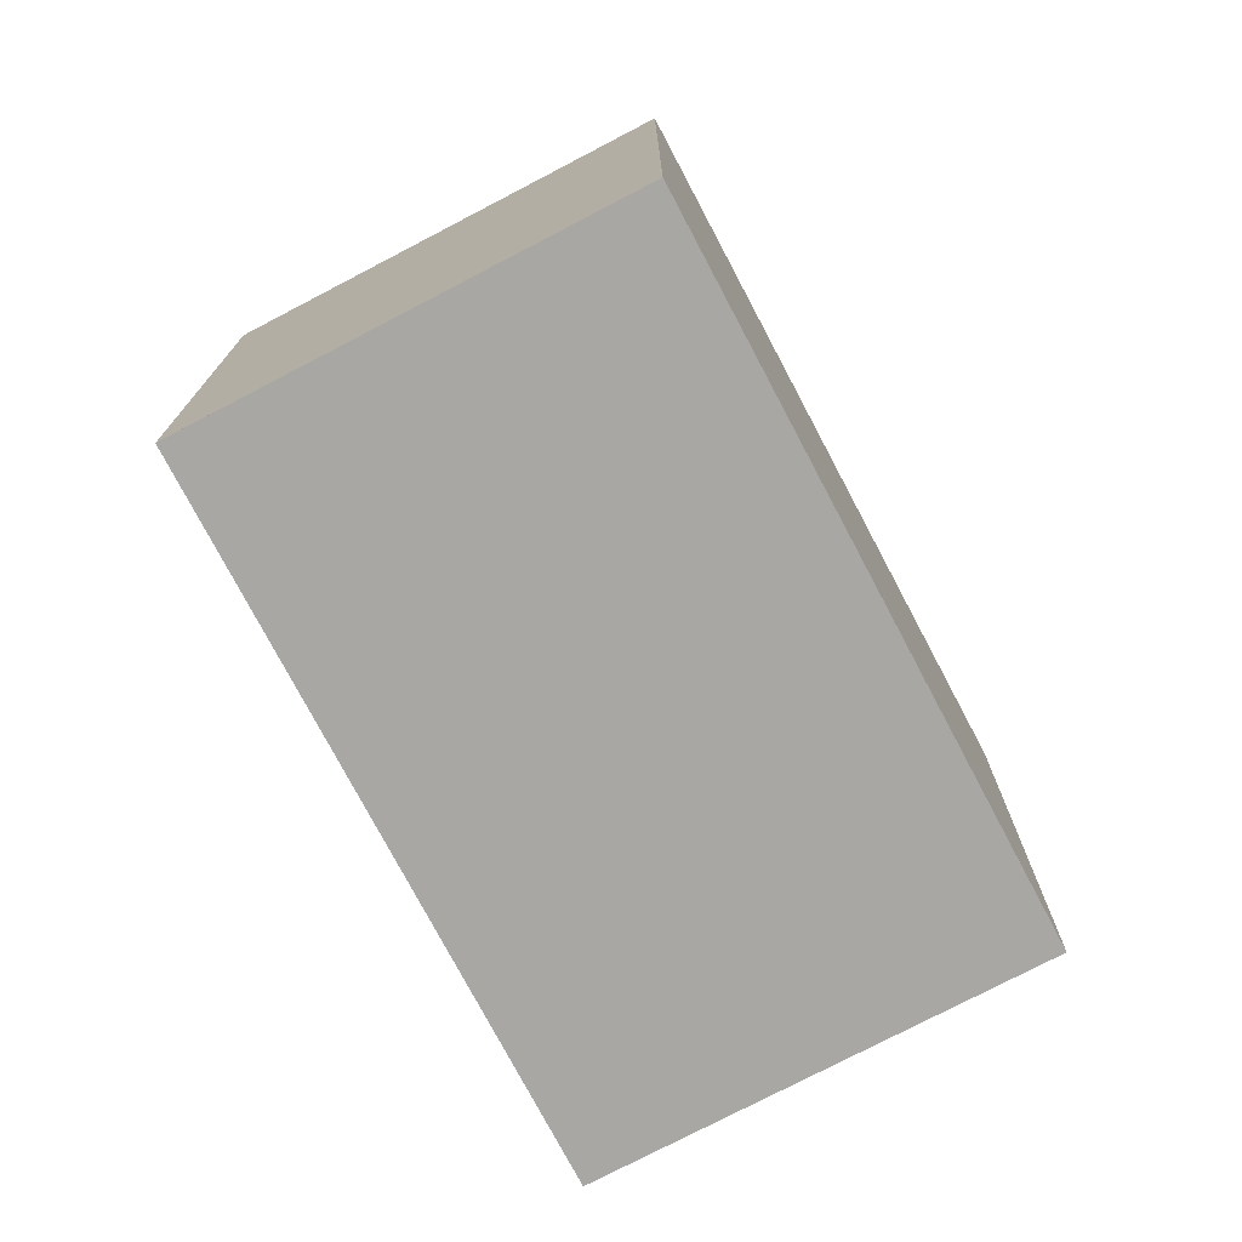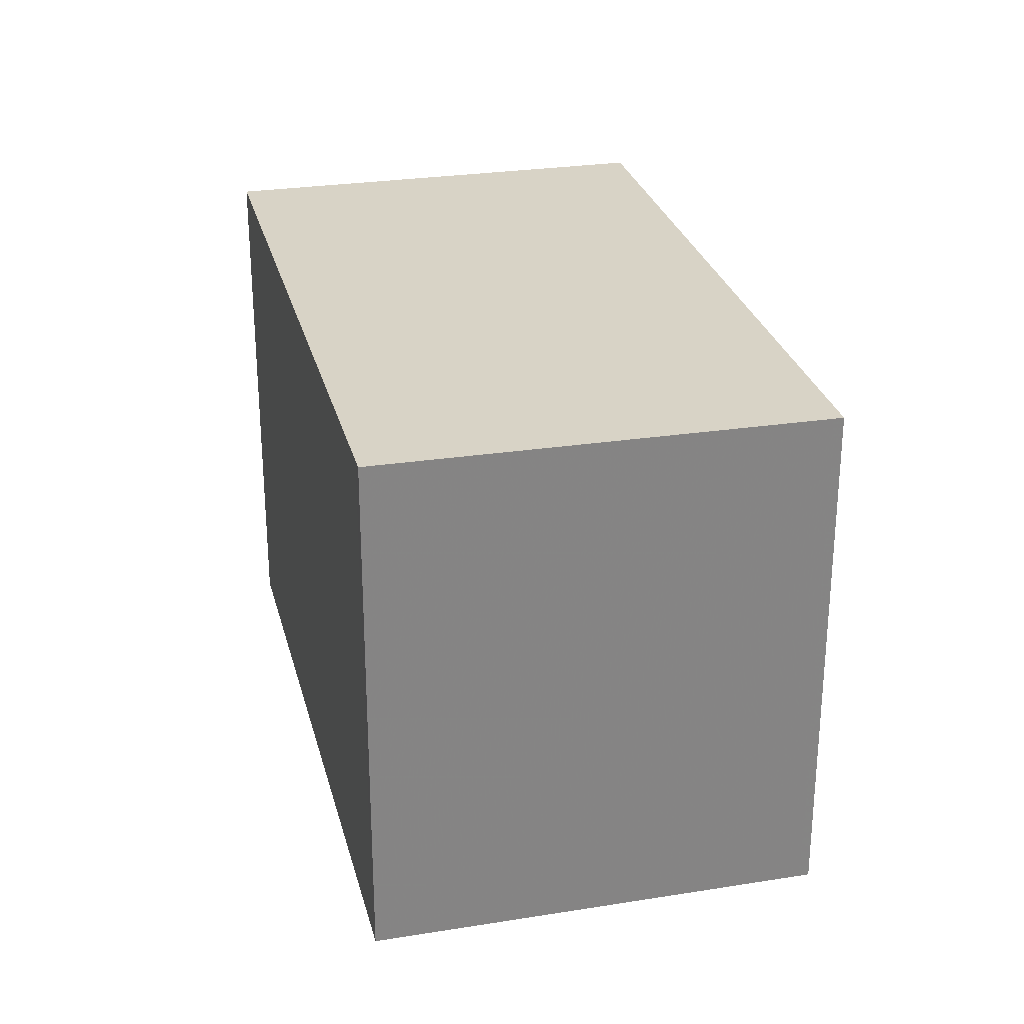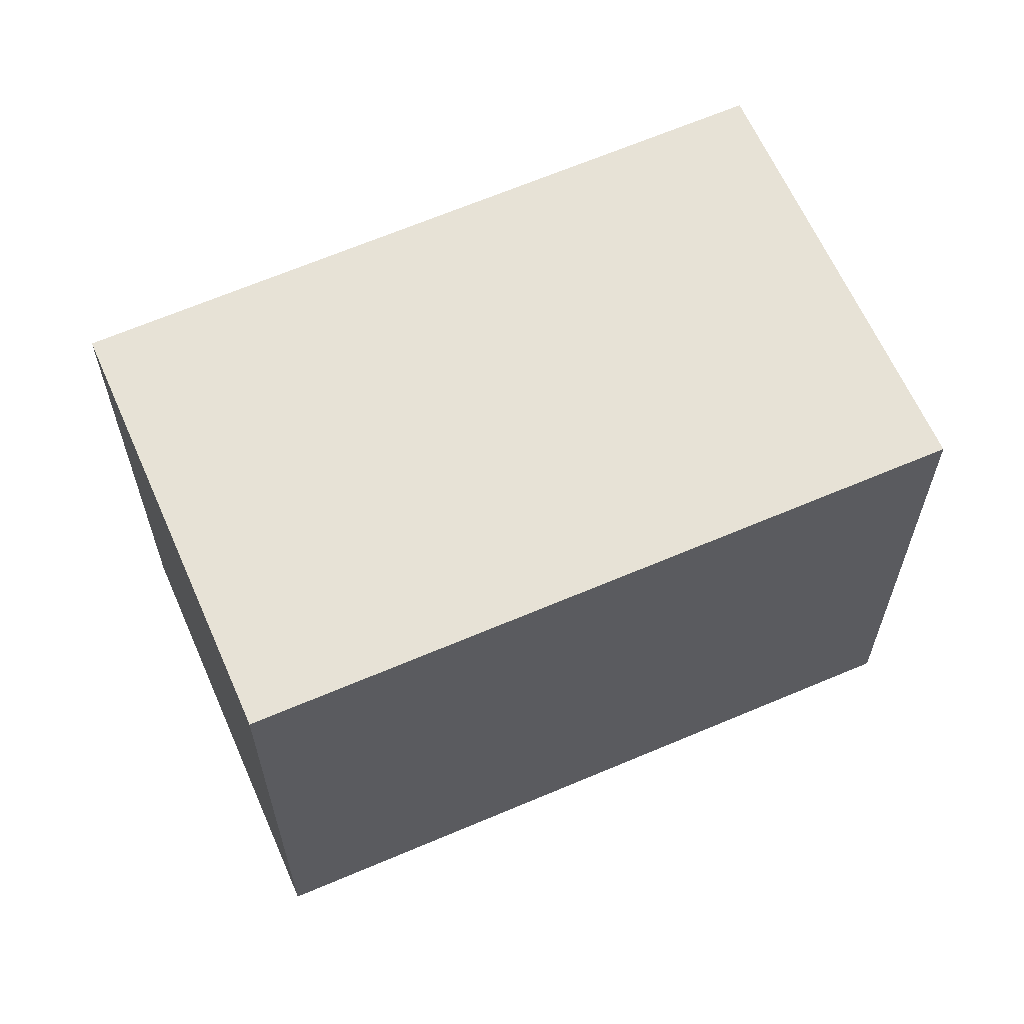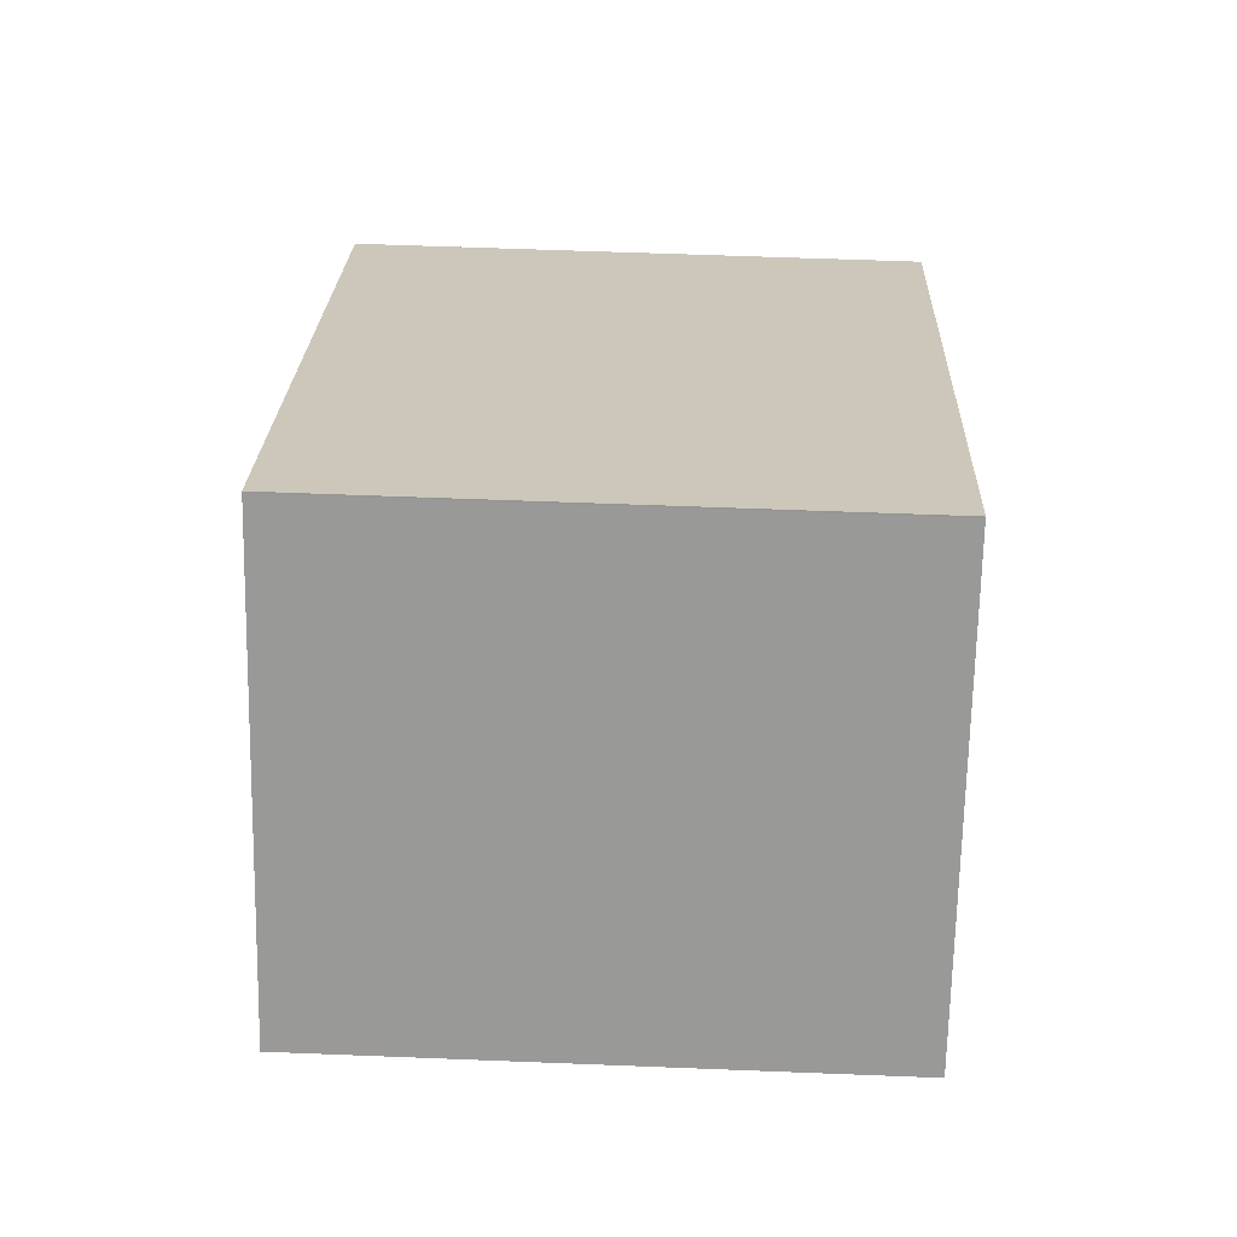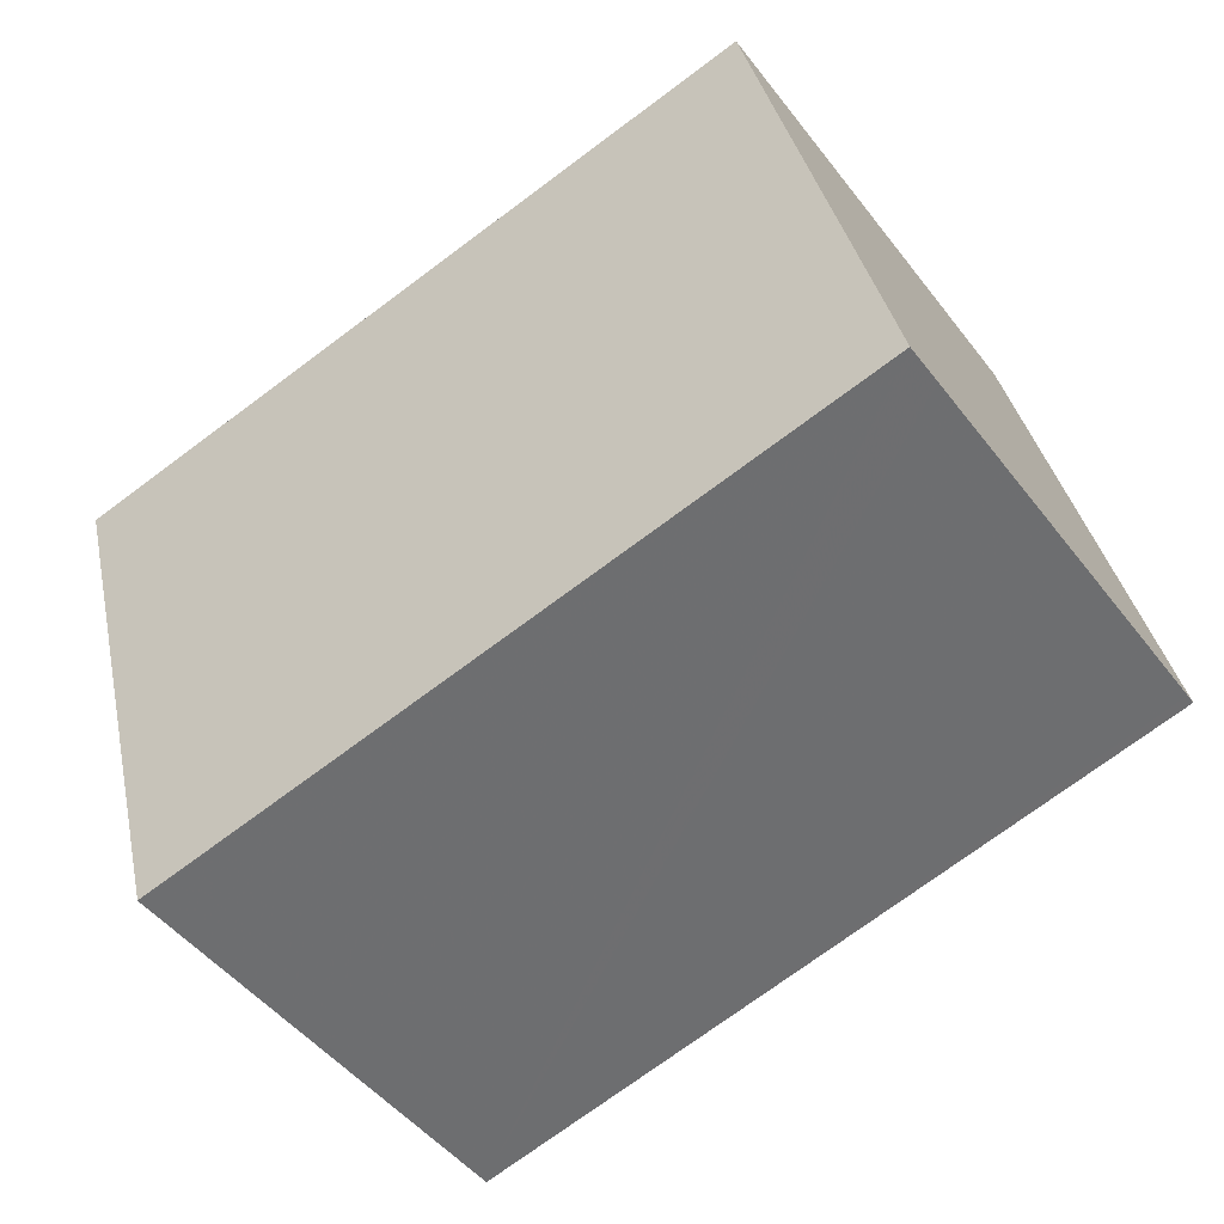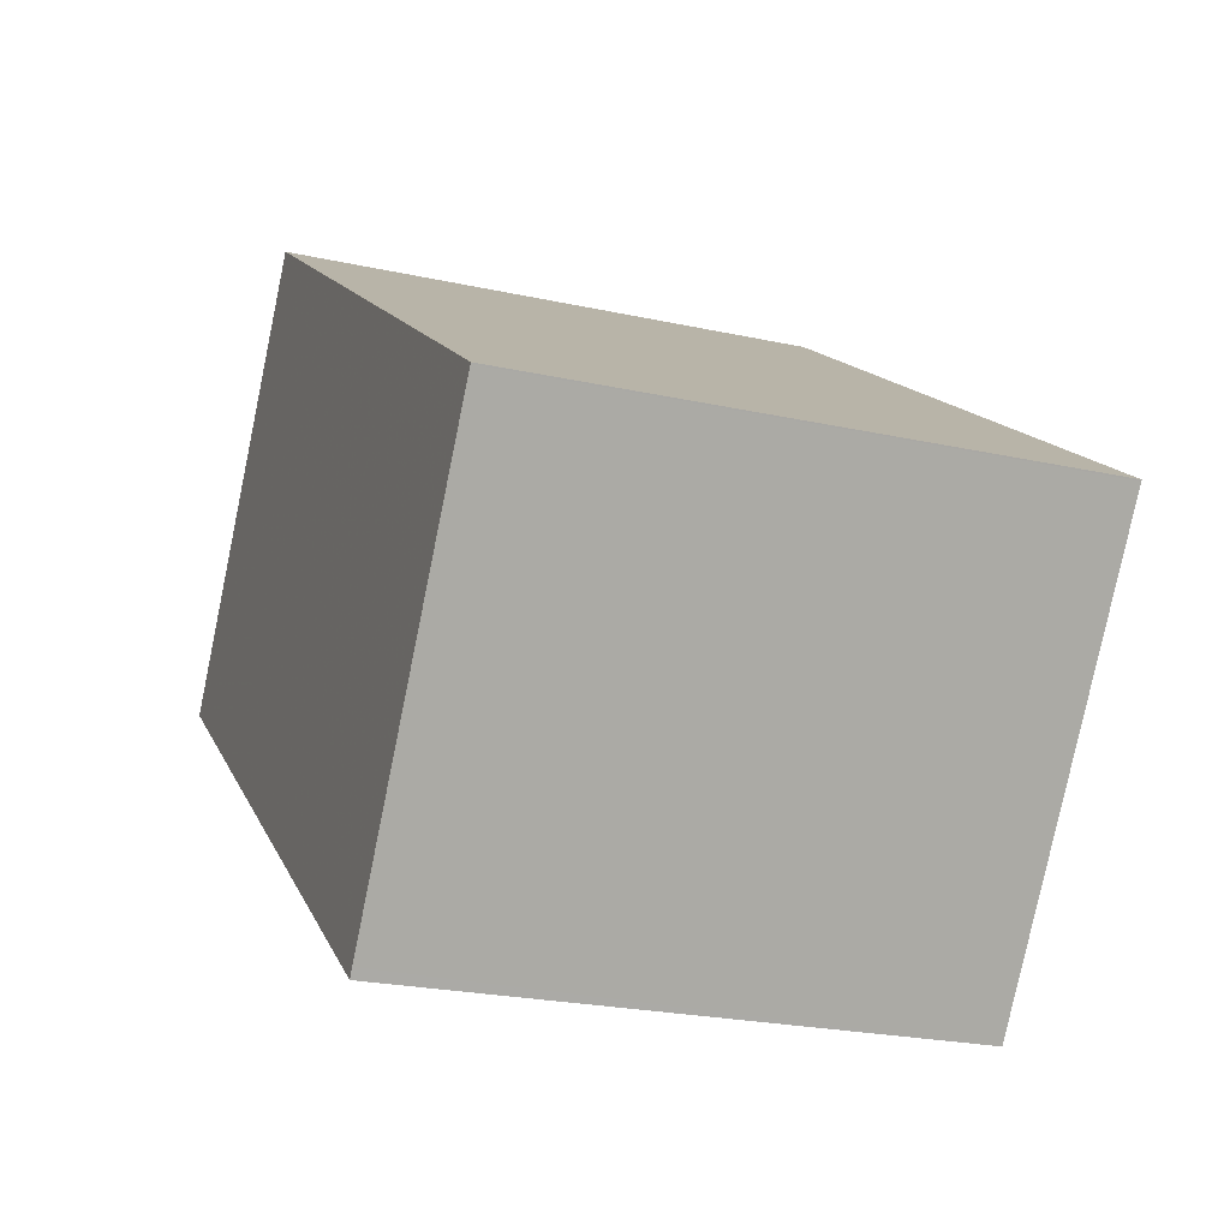
<metadata>
{"format":"obj","ext":"obj","renderer":"f3d","projection":"perspective","resolution":1024,"background":"white","views":[{"elev":-74.7,"azim":153.1,"up":"+Z"},{"elev":28.6,"azim":-68.5,"up":"+Z"},{"elev":63.0,"azim":-168.1,"up":"+Z"},{"elev":56.5,"azim":92.4,"up":"+Y"},{"elev":35.9,"azim":-11.7,"up":"+Y"},{"elev":-23.5,"azim":-110.4,"up":"+Y"}]}
</metadata>
<code>
v -582.1 -1400 2.628
v -579.2 -1398 2.6
v -577.9 -1399 2.58
v -580.8 -1402 2.608
v -579 -1398 2.599
v -577.9 -1399 2.58
v -579.2 -1398 2.6
v -582.1 -1400 2.628
v -582 -1400 2.628
v -580.7 -1401 2.607
v -582 -1400 2.628
v -580.8 -1401 2.608
v -577.9 -1399 2.581
v -580.8 -1401 2.608
v -577.9 -1399 2.58
v -582 -1400 2.628
v -582.1 -1400 2.628
v -582.1 -1400 0
v -582 -1400 4.441e-16
v -579.2 -1398 2.6
v -579.2 -1398 2.6
v -579.2 -1398 -4.441e-16
v -579.2 -1398 0
v -577.9 -1399 2.58
v -577.9 -1399 2.58
v -577.9 -1399 -4.441e-16
v -577.9 -1399 0
v -580.8 -1401 2.608
v -580.8 -1402 2.608
v -580.8 -1402 0
v -580.8 -1401 0
v -577.9 -1399 2.58
v -579 -1398 2.599
v -579 -1398 4.441e-16
v -577.9 -1399 4.441e-16
v -580.7 -1401 2.607
v -577.9 -1399 2.58
v -577.9 -1399 0
v -580.7 -1401 0
v -579 -1398 2.599
v -579.2 -1398 2.6
v -579.2 -1398 0
v -579 -1398 4.441e-16
v -582.1 -1400 2.628
v -582.1 -1400 2.628
v -582.1 -1400 0
v -582.1 -1400 0
v -580.8 -1402 2.608
v -580.7 -1401 2.607
v -580.7 -1401 0
v -580.8 -1402 0
v -579.2 -1398 2.6
v -582 -1400 2.628
v -582 -1400 4.441e-16
v -579.2 -1398 -4.441e-16
v -582.1 -1400 2.628
v -580.8 -1401 2.608
v -580.8 -1401 0
v -582.1 -1400 0
v -577.9 -1399 2.58
v -577.9 -1399 2.58
v -577.9 -1399 4.441e-16
v -577.9 -1399 -4.441e-16
v -582.1 -1400 0
v -579.2 -1398 0
v -577.9 -1399 0
v -580.8 -1402 0
f 9 8 1 11
f 15 3 6 13
f 12 10 4 14
f 13 6 10 12
f 11 2 7 9
f 12 9 7 5 13
f 14 8 9 12
f 13 5 15
f 17 18 19 16
f 21 22 23 20
f 25 26 27 24
f 29 30 31 28
f 33 34 35 32
f 37 38 39 36
f 41 42 43 40
f 45 46 47 44
f 49 50 51 48
f 53 54 55 52
f 57 58 59 56
f 61 62 63 60
f 65 66 67 64

</code>
